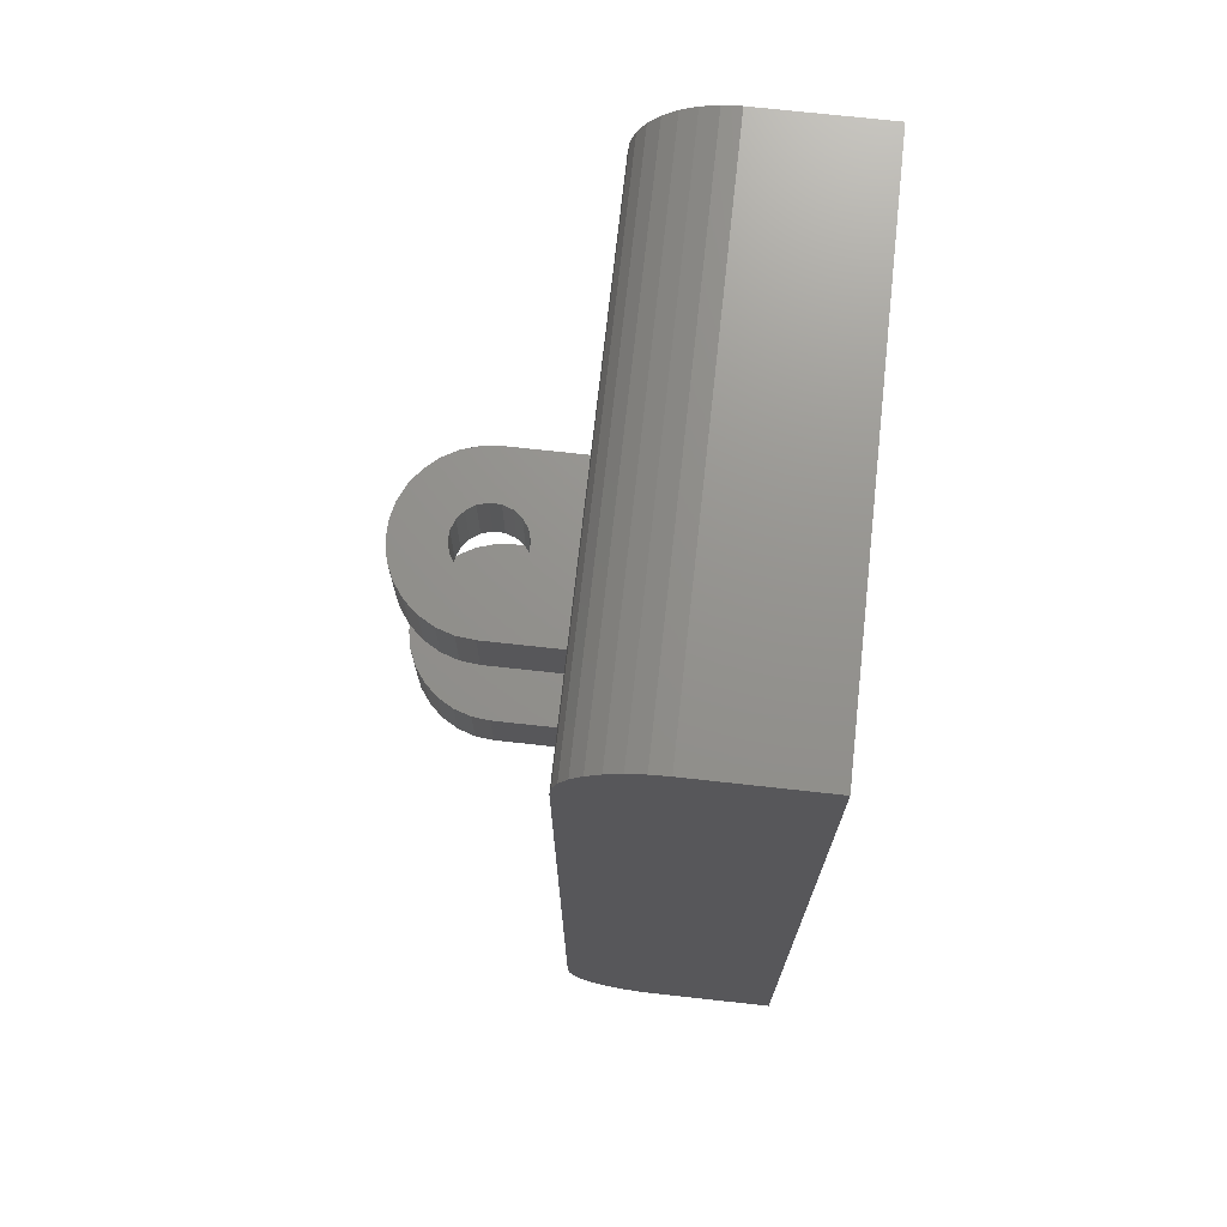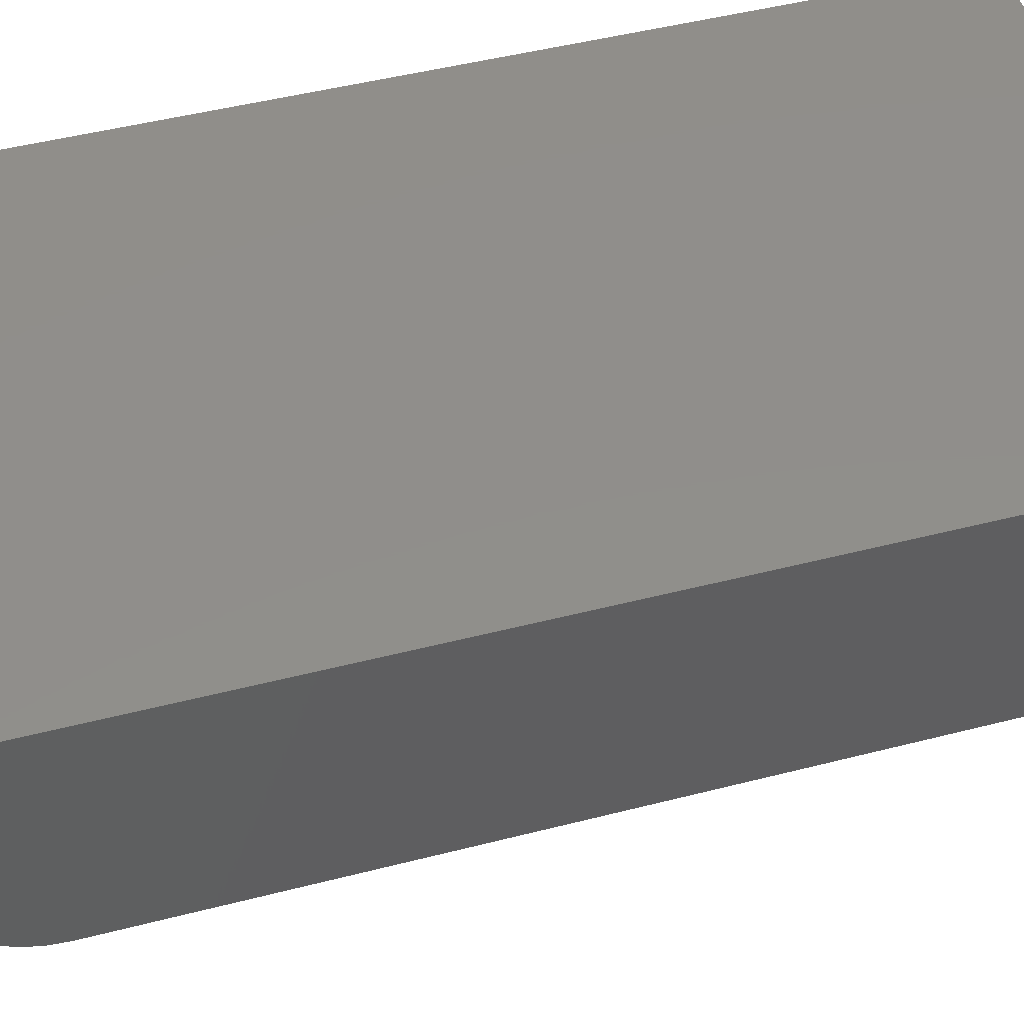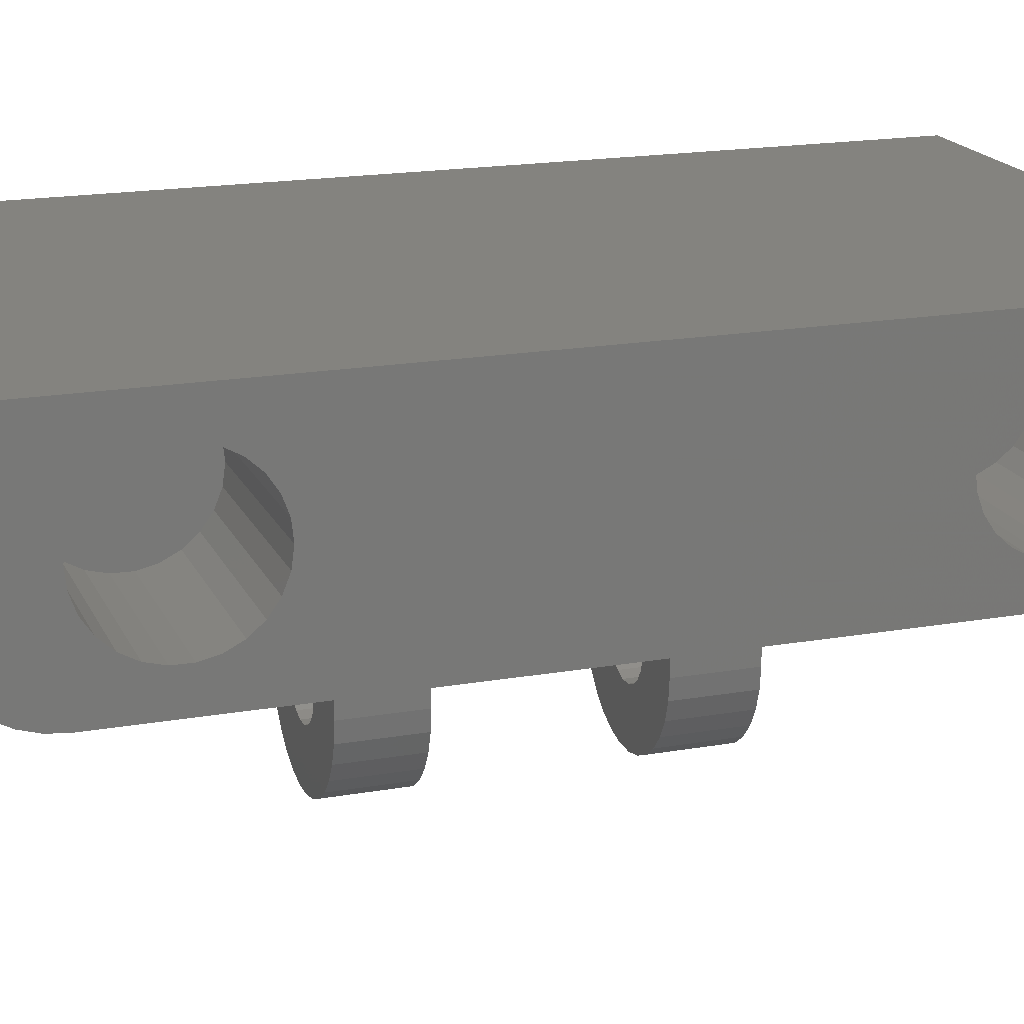
<metadata>
{"format":"stl","ext":"stl","renderer":"f3d","projection":"perspective","resolution":1024,"background":"white","views":[{"elev":71.7,"azim":-83.7,"up":"+Y"},{"elev":47.2,"azim":-106.3,"up":"+Z"},{"elev":18.3,"azim":71.2,"up":"+Z"}]}
</metadata>
<code>
# stl→obj: 328 verts, 660 faces
v 15 -13.1 11.89
v 15 -13 10.93
v 15 13 11.07
v 15 -16.45 14.96
v 15 -15.52 14.72
v 15 -14.67 14.25
v 15 -13.96 13.6
v 15 -13.43 12.8
v 15 26 17
v 15 -26 17
v 15 17.55 14.96
v 15 18.48 14.72
v 15 19.33 14.25
v 15 20.04 13.6
v 15 20.57 12.8
v 15 20.9 11.89
v 15 21 10.93
v 15 26 10
v 15 21 5
v 15 21.98 5.096
v 15 20.87 9.978
v 15 20.51 9.082
v 15 19.95 8.298
v 15 19.22 7.671
v 15 18.36 7.237
v 15 17.42 7.022
v 15 -21 5
v 15 -20.9 10.11
v 15 -21 11.07
v 15 -26 10
v 15 -25.9 9.025
v 15 -25.62 8.087
v 15 -25.16 7.222
v 15 -24.54 6.464
v 15 -23.78 5.843
v 15 -22.91 5.381
v 15 -21.98 5.096
v 15 13.1 10.11
v 15 -13.13 9.978
v 15 -13.49 9.082
v 15 -14.05 8.298
v 15 -14.78 7.671
v 15 -15.64 7.237
v 15 -20.87 12.02
v 15 -20.51 12.92
v 15 -19.95 13.7
v 15 -19.22 14.33
v 15 -18.36 14.76
v 15 -17.42 14.98
v 15 13.13 12.02
v 15 13.49 12.92
v 15 14.05 13.7
v 15 14.78 14.33
v 15 15.64 14.76
v 15 16.58 14.98
v 15 22.91 5.381
v 15 23.78 5.843
v 15 24.54 6.464
v 15 25.16 7.222
v 15 25.62 8.087
v 15 25.9 9.025
v 15 -16.58 7.022
v 15 -17.55 7.038
v 15 -18.48 7.284
v 15 -19.33 7.746
v 15 -20.04 8.398
v 15 -20.57 9.2
v 15 16.45 7.038
v 15 15.52 7.284
v 15 14.67 7.746
v 15 13.96 8.398
v 15 13.43 9.2
v -15 26 17
v -15 -26 17
v -15 -26 10
v -15 26 10
v -15 -25.9 9.025
v -15 25.9 9.025
v -15 -25.62 8.087
v -15 25.62 8.087
v -15 -25.16 7.222
v -15 25.16 7.222
v -15 -24.54 6.464
v -15 24.54 6.464
v -15 -23.78 5.843
v -15 23.78 5.843
v -15 -22.91 5.381
v -15 22.91 5.381
v -15 -21.98 5.096
v -15 21.98 5.096
v -15 -21 5
v -15 21 5
v -9.233 4.954 5
v -9.233 -5.046 5
v -5 9 5
v -5 5 5
v 5 5 5
v 9.233 4.954 5
v 5 -5.046 5
v 9.233 -5.046 5
v 5 -9 5
v -5 -9 5
v -5 -5.046 5
v 5 9 5
v 5 -9 6.123e-16
v 5 -5.046 6.123e-16
v -5 -9 -1.225e-15
v -5 -5.046 -1.225e-15
v -4.891 -9 -1.04
v -4.891 -5.046 -1.04
v -4.568 -9 -2.034
v -4.568 -5.046 -2.034
v -4.045 -9 -2.939
v -4.045 -5.046 -2.939
v -3.346 -9 -3.716
v -3.346 -5.046 -3.716
v -2.5 -9 -4.33
v -2.5 -5.046 -4.33
v -1.545 -9 -4.755
v -1.545 -5.046 -4.755
v -0.5226 -9 -4.973
v -0.5226 -5.046 -4.973
v 0.5226 -9 -4.973
v 0.5226 -5.046 -4.973
v 1.545 -9 -4.755
v 1.545 -5.046 -4.755
v 2.5 -9 -4.33
v 2.5 -5.046 -4.33
v 3.346 -9 -3.716
v 3.346 -5.046 -3.716
v 4.045 -9 -2.939
v 4.045 -5.046 -2.939
v 4.568 -9 -2.034
v 4.568 -5.046 -2.034
v 4.891 -9 -1.04
v 4.891 -5.046 -1.04
v -0.9589 -5.046 1.755
v -1.454 -9 1.373
v -1.454 -5.046 1.373
v -1.807 -9 0.8564
v -1.807 -5.046 0.8564
v -1.984 -9 0.2559
v -1.984 -5.046 0.2559
v -1.966 -9 -0.3695
v -1.966 -5.046 -0.3695
v -1.755 -9 -0.9589
v -1.755 -5.046 -0.9589
v -0.9589 -9 1.755
v -0.3695 -5.046 1.966
v -0.3695 -9 1.966
v 0.2559 -5.046 1.984
v 0.2559 -9 1.984
v 0.8564 -5.046 1.807
v 0.8564 -9 1.807
v 1.373 -5.046 1.454
v 1.373 -9 1.454
v 1.755 -5.046 0.9589
v 1.755 -9 0.9589
v 0.9589 -5.046 -1.755
v 1.454 -9 -1.373
v 1.454 -5.046 -1.373
v 1.807 -9 -0.8564
v 1.807 -5.046 -0.8564
v 1.984 -9 -0.2559
v 1.984 -5.046 -0.2559
v 1.966 -9 0.3695
v 1.966 -5.046 0.3695
v 0.9589 -9 -1.755
v 0.3695 -5.046 -1.966
v 0.3695 -9 -1.966
v -0.2559 -5.046 -1.984
v -0.2559 -9 -1.984
v -0.8564 -5.046 -1.807
v -0.8564 -9 -1.807
v -1.373 -5.046 -1.454
v -1.373 -9 -1.454
v 2.247 4.954 10.26
v 0.761 -5.046 10.47
v 0.761 4.954 10.47
v -0.7406 -5.046 10.47
v -0.7406 4.954 10.47
v -2.227 -5.046 10.26
v -2.227 4.954 10.26
v -3.668 -5.046 9.838
v -3.668 4.954 9.838
v -5.034 -5.046 9.215
v -5.034 4.954 9.215
v 2.247 -5.046 10.26
v 3.687 4.954 9.831
v 3.687 -5.046 9.831
v 5.052 4.954 9.205
v 5.052 -5.046 9.205
v 6.313 4.954 8.39
v 6.313 -5.046 8.39
v 7.445 4.954 7.404
v 7.445 -5.046 7.404
v 8.425 4.954 6.266
v 8.425 -5.046 6.266
v -7.438 4.954 7.411
v -8.422 -5.046 6.27
v -8.422 4.954 6.27
v -7.438 -5.046 7.411
v -6.301 4.954 8.399
v -6.301 -5.046 8.399
v -0.8564 5 -1.807
v -0.5226 5 -4.973
v -0.2559 5 -1.984
v -2.5 5 -4.33
v -1.545 5 -4.755
v -1.755 5 -0.9589
v -1.966 5 -0.3695
v -4.891 5 -1.04
v -4.568 5 -2.034
v -4.045 5 -2.939
v -3.346 5 -3.716
v 5 5 -1.776e-15
v 2.5 5 -4.33
v 3.346 5 -3.716
v 4.045 5 -2.939
v 4.568 5 -2.034
v 4.891 5 -1.04
v -0.9589 5 1.755
v -0.3695 5 1.966
v 0.2559 5 1.984
v 0.8564 5 1.807
v 1.373 5 1.454
v 1.755 5 0.9589
v 1.966 5 0.3695
v 1.984 5 -0.2559
v -5 5 -1.225e-15
v -1.984 5 0.2559
v -1.807 5 0.8564
v -1.454 5 1.373
v -1.373 5 -1.454
v 0.3695 5 -1.966
v 0.5226 5 -4.973
v 0.9589 5 -1.755
v 1.545 5 -4.755
v 1.454 5 -1.373
v 1.807 5 -0.8564
v 5 9 6.123e-16
v -5 9 -1.225e-15
v -4.891 9 -1.04
v -4.568 9 -2.034
v -4.045 9 -2.939
v -3.346 9 -3.716
v -2.5 9 -4.33
v -1.545 9 -4.755
v -0.5226 9 -4.973
v 0.5226 9 -4.973
v 1.545 9 -4.755
v 2.5 9 -4.33
v 3.346 9 -3.716
v 4.045 9 -2.939
v 4.568 9 -2.034
v 4.891 9 -1.04
v 0.9589 9 -1.755
v 1.454 9 -1.373
v 1.807 9 -0.8564
v 1.984 9 -0.2559
v 1.966 9 0.3695
v 1.755 9 0.9589
v 0.3695 9 -1.966
v -0.2559 9 -1.984
v -0.8564 9 -1.807
v -1.373 9 -1.454
v -1.755 9 -0.9589
v -0.9589 9 1.755
v -1.454 9 1.373
v -1.807 9 0.8564
v -1.984 9 0.2559
v -1.966 9 -0.3695
v -0.3695 9 1.966
v 0.2559 9 1.984
v 0.8564 9 1.807
v 1.373 9 1.454
v 5 -20.04 8.398
v 5 -20.57 9.2
v 5 -20.9 10.11
v 5 -21 11.07
v 5 -20.87 12.02
v 5 -20.51 12.92
v 5 -19.33 7.746
v 5 -18.48 7.284
v 5 -17.55 7.038
v 5 -16.58 7.022
v 5 -15.64 7.237
v 5 -14.78 7.671
v 5 -14.05 8.298
v 5 -13.49 9.082
v 5 -13.96 13.6
v 5 -13.43 12.8
v 5 -13.1 11.89
v 5 -13 10.93
v 5 -13.13 9.978
v 5 -14.67 14.25
v 5 -15.52 14.72
v 5 -16.45 14.96
v 5 -17.42 14.98
v 5 -18.36 14.76
v 5 -19.22 14.33
v 5 -19.95 13.7
v 5 13.96 8.398
v 5 13.43 9.2
v 5 13.1 10.11
v 5 13 11.07
v 5 13.13 12.02
v 5 13.49 12.92
v 5 14.67 7.746
v 5 15.52 7.284
v 5 16.45 7.038
v 5 17.42 7.022
v 5 18.36 7.237
v 5 19.22 7.671
v 5 19.95 8.298
v 5 20.51 9.082
v 5 20.04 13.6
v 5 20.57 12.8
v 5 20.9 11.89
v 5 21 10.93
v 5 20.87 9.978
v 5 19.33 14.25
v 5 18.48 14.72
v 5 17.55 14.96
v 5 16.58 14.98
v 5 15.64 14.76
v 5 14.78 14.33
v 5 14.05 13.7
f 1 2 3
f 4 5 3
f 5 6 3
f 6 7 3
f 7 8 3
f 8 1 3
f 9 10 11
f 9 11 12
f 9 12 13
f 9 13 14
f 9 14 15
f 9 15 16
f 9 16 17
f 9 17 18
f 19 20 17
f 19 17 21
f 19 21 22
f 19 22 23
f 19 23 24
f 19 24 25
f 19 25 26
f 19 26 27
f 28 29 10
f 28 10 30
f 28 30 31
f 28 31 32
f 28 32 33
f 28 33 34
f 28 34 35
f 28 35 36
f 28 36 37
f 28 37 27
f 38 3 2
f 38 2 39
f 38 39 40
f 38 40 41
f 38 41 42
f 38 42 43
f 38 43 27
f 10 29 44
f 10 44 45
f 10 45 46
f 10 46 47
f 10 47 48
f 10 48 49
f 10 49 4
f 10 4 3
f 10 3 50
f 10 50 51
f 10 51 52
f 10 52 53
f 10 53 54
f 10 54 55
f 10 55 11
f 17 20 56
f 17 56 57
f 17 57 58
f 17 58 59
f 17 59 60
f 17 60 61
f 17 61 18
f 27 43 62
f 27 62 63
f 27 63 64
f 27 64 65
f 27 65 66
f 27 66 67
f 27 67 28
f 27 26 68
f 27 68 69
f 27 69 70
f 27 70 71
f 27 71 72
f 27 72 38
f 9 73 10
f 10 73 74
f 74 73 75
f 75 73 76
f 75 76 77
f 77 76 78
f 77 78 79
f 79 78 80
f 79 80 81
f 81 80 82
f 81 82 83
f 83 82 84
f 83 84 85
f 85 84 86
f 85 86 87
f 87 86 88
f 87 88 89
f 89 88 90
f 89 90 91
f 91 90 92
f 75 30 74
f 74 30 10
f 18 76 9
f 9 76 73
f 93 94 91
f 93 91 92
f 93 92 95
f 93 95 96
f 93 96 97
f 93 97 98
f 27 99 100
f 99 27 101
f 101 27 91
f 101 91 102
f 102 91 94
f 102 94 103
f 97 104 98
f 98 104 19
f 104 95 19
f 19 95 92
f 98 19 100
f 100 19 27
f 91 27 89
f 89 27 37
f 89 37 87
f 87 37 36
f 87 36 85
f 85 36 35
f 85 35 83
f 83 35 34
f 83 34 81
f 81 34 33
f 81 33 79
f 79 33 32
f 79 32 77
f 77 32 31
f 77 31 75
f 75 31 30
f 19 92 20
f 20 92 90
f 20 90 56
f 56 90 88
f 56 88 57
f 57 88 86
f 57 86 58
f 58 86 84
f 58 84 59
f 59 84 82
f 59 82 60
f 60 82 80
f 60 80 61
f 61 80 78
f 61 78 18
f 18 78 76
f 105 106 101
f 101 106 99
f 107 108 109
f 109 108 110
f 109 110 111
f 111 110 112
f 111 112 113
f 113 112 114
f 113 114 115
f 115 114 116
f 115 116 117
f 117 116 118
f 117 118 119
f 119 118 120
f 119 120 121
f 121 120 122
f 121 122 123
f 123 122 124
f 123 124 125
f 125 124 126
f 125 126 127
f 127 126 128
f 127 128 129
f 129 128 130
f 129 130 131
f 131 130 132
f 131 132 133
f 133 132 134
f 133 134 135
f 135 134 136
f 135 136 105
f 105 136 106
f 137 138 139
f 139 138 140
f 139 140 141
f 141 140 142
f 141 142 143
f 143 142 144
f 143 144 145
f 145 144 146
f 145 146 147
f 138 137 148
f 148 137 149
f 148 149 150
f 150 149 151
f 150 151 152
f 152 151 153
f 152 153 154
f 154 153 155
f 154 155 156
f 156 155 157
f 156 157 158
f 159 160 161
f 161 160 162
f 161 162 163
f 163 162 164
f 163 164 165
f 165 164 166
f 165 166 167
f 167 166 158
f 167 158 157
f 160 159 168
f 168 159 169
f 168 169 170
f 170 169 171
f 170 171 172
f 172 171 173
f 172 173 174
f 174 173 175
f 174 175 176
f 176 175 147
f 176 147 146
f 107 102 108
f 108 102 103
f 177 178 179
f 179 178 180
f 179 180 181
f 181 180 182
f 181 182 183
f 183 182 184
f 183 184 185
f 185 184 186
f 185 186 187
f 178 177 188
f 188 177 189
f 188 189 190
f 190 189 191
f 190 191 192
f 192 191 193
f 192 193 194
f 194 193 195
f 194 195 196
f 196 195 197
f 196 197 198
f 198 197 98
f 198 98 100
f 199 200 201
f 201 200 94
f 201 94 93
f 200 199 202
f 202 199 203
f 202 203 204
f 204 203 187
f 204 187 186
f 137 108 103
f 149 137 103
f 153 151 99
f 151 180 178
f 186 184 103
f 110 145 147
f 112 110 147
f 112 147 175
f 112 175 173
f 112 173 171
f 112 171 122
f 112 122 120
f 112 120 118
f 112 118 116
f 112 116 114
f 169 159 134
f 169 134 132
f 169 132 130
f 169 130 128
f 169 128 126
f 169 126 124
f 169 124 122
f 169 122 171
f 108 137 139
f 108 139 141
f 108 141 143
f 108 143 145
f 108 145 110
f 106 136 163
f 106 163 165
f 106 165 167
f 106 167 157
f 106 157 155
f 106 155 153
f 106 153 99
f 186 103 204
f 204 103 202
f 103 94 202
f 202 94 200
f 149 103 151
f 151 103 180
f 103 184 180
f 180 184 182
f 99 194 196
f 194 99 192
f 192 99 151
f 192 151 190
f 190 151 178
f 190 178 188
f 99 196 100
f 100 196 198
f 159 161 134
f 134 161 163
f 134 163 136
f 179 181 177
f 177 181 183
f 177 183 189
f 189 183 185
f 189 185 191
f 191 185 187
f 191 187 193
f 193 187 203
f 193 203 195
f 195 203 199
f 195 199 197
f 197 199 201
f 197 201 98
f 98 201 93
f 205 206 207
f 208 209 210
f 208 210 211
f 208 211 212
f 208 212 213
f 208 213 214
f 208 214 215
f 216 217 218
f 216 218 219
f 216 219 220
f 216 220 221
f 97 222 223
f 97 223 224
f 97 224 225
f 97 225 226
f 97 226 227
f 97 227 228
f 97 228 229
f 97 229 216
f 96 230 231
f 96 231 232
f 96 232 233
f 96 233 222
f 96 222 97
f 230 212 231
f 231 212 211
f 206 205 209
f 209 205 234
f 209 234 210
f 207 206 235
f 235 206 236
f 235 236 237
f 237 236 238
f 237 238 239
f 239 238 240
f 240 238 217
f 240 217 229
f 229 217 216
f 216 241 97
f 97 241 104
f 230 242 212
f 212 242 243
f 212 243 213
f 213 243 244
f 213 244 214
f 214 244 245
f 214 245 215
f 215 245 246
f 215 246 208
f 208 246 247
f 208 247 209
f 209 247 248
f 209 248 206
f 206 248 249
f 206 249 236
f 236 249 250
f 236 250 238
f 238 250 251
f 238 251 217
f 217 251 252
f 217 252 218
f 218 252 253
f 218 253 219
f 219 253 254
f 219 254 220
f 220 254 255
f 220 255 221
f 221 255 256
f 221 256 216
f 216 256 241
f 257 239 258
f 258 239 240
f 258 240 259
f 259 240 229
f 259 229 260
f 260 229 228
f 260 228 261
f 261 228 227
f 261 227 262
f 239 257 237
f 237 257 263
f 237 263 235
f 235 263 264
f 235 264 207
f 207 264 265
f 207 265 205
f 205 265 266
f 205 266 234
f 234 266 267
f 234 267 210
f 268 233 269
f 269 233 232
f 269 232 270
f 270 232 231
f 270 231 271
f 271 231 211
f 271 211 272
f 272 211 210
f 272 210 267
f 233 268 222
f 222 268 273
f 222 273 223
f 223 273 274
f 223 274 224
f 224 274 275
f 224 275 225
f 225 275 276
f 225 276 226
f 226 276 262
f 226 262 227
f 230 96 242
f 242 96 95
f 65 277 66
f 66 277 278
f 66 278 67
f 67 278 279
f 67 279 28
f 28 279 280
f 28 280 29
f 29 280 281
f 29 281 44
f 44 281 282
f 44 282 45
f 277 65 283
f 283 65 64
f 283 64 284
f 284 64 63
f 284 63 285
f 285 63 62
f 285 62 286
f 286 62 43
f 286 43 287
f 287 43 42
f 287 42 288
f 288 42 41
f 288 41 289
f 289 41 40
f 289 40 290
f 6 291 7
f 7 291 292
f 7 292 8
f 8 292 293
f 8 293 1
f 1 293 294
f 1 294 2
f 2 294 295
f 2 295 39
f 39 295 290
f 39 290 40
f 291 6 296
f 296 6 5
f 296 5 297
f 297 5 4
f 297 4 298
f 298 4 49
f 298 49 299
f 299 49 48
f 299 48 300
f 300 48 47
f 300 47 301
f 301 47 46
f 301 46 302
f 302 46 45
f 302 45 282
f 294 293 295
f 280 279 281
f 281 279 278
f 281 278 282
f 282 278 277
f 282 277 302
f 302 277 283
f 302 283 301
f 301 283 284
f 301 284 300
f 300 284 285
f 300 285 299
f 299 285 286
f 299 286 298
f 298 286 287
f 298 287 297
f 297 287 288
f 297 288 296
f 296 288 289
f 296 289 291
f 291 289 290
f 291 290 292
f 292 290 295
f 292 295 293
f 70 303 71
f 71 303 304
f 71 304 72
f 72 304 305
f 72 305 38
f 38 305 306
f 38 306 3
f 3 306 307
f 3 307 50
f 50 307 308
f 50 308 51
f 303 70 309
f 309 70 69
f 309 69 310
f 310 69 68
f 310 68 311
f 311 68 26
f 311 26 312
f 312 26 25
f 312 25 313
f 313 25 24
f 313 24 314
f 314 24 23
f 314 23 315
f 315 23 22
f 315 22 316
f 13 317 14
f 14 317 318
f 14 318 15
f 15 318 319
f 15 319 16
f 16 319 320
f 16 320 17
f 17 320 321
f 17 321 21
f 21 321 316
f 21 316 22
f 317 13 322
f 322 13 12
f 322 12 323
f 323 12 11
f 323 11 324
f 324 11 55
f 324 55 325
f 325 55 54
f 325 54 326
f 326 54 53
f 326 53 327
f 327 53 52
f 327 52 328
f 328 52 51
f 328 51 308
f 320 319 321
f 306 305 307
f 307 305 304
f 307 304 308
f 308 304 303
f 308 303 328
f 328 303 309
f 328 309 327
f 327 309 310
f 327 310 326
f 326 310 311
f 326 311 325
f 325 311 312
f 325 312 324
f 324 312 313
f 324 313 323
f 323 313 314
f 323 314 322
f 322 314 315
f 322 315 317
f 317 315 316
f 317 316 318
f 318 316 321
f 318 321 319
f 148 150 102
f 174 176 111
f 101 102 150
f 101 150 152
f 101 152 154
f 101 154 105
f 133 135 162
f 133 162 160
f 133 160 168
f 133 168 170
f 133 170 123
f 133 123 125
f 133 125 127
f 133 127 129
f 133 129 131
f 172 174 111
f 172 111 113
f 172 113 115
f 172 115 117
f 172 117 119
f 172 119 121
f 172 121 123
f 172 123 170
f 105 154 156
f 105 156 158
f 105 158 166
f 105 166 164
f 105 164 162
f 105 162 135
f 107 109 144
f 107 144 142
f 107 142 140
f 107 140 138
f 107 138 148
f 107 148 102
f 144 109 146
f 146 109 111
f 146 111 176
f 95 273 268
f 244 266 265
f 104 241 275
f 104 275 274
f 104 274 273
f 104 273 95
f 255 254 253
f 255 253 252
f 255 252 251
f 255 251 250
f 255 250 263
f 255 263 257
f 255 257 258
f 255 258 259
f 255 259 256
f 264 263 250
f 264 250 249
f 264 249 248
f 264 248 247
f 264 247 246
f 264 246 245
f 264 245 244
f 264 244 265
f 241 256 259
f 241 259 260
f 241 260 261
f 241 261 262
f 241 262 276
f 241 276 275
f 242 95 268
f 242 268 269
f 242 269 270
f 242 270 271
f 242 271 272
f 242 272 243
f 266 244 267
f 267 244 243
f 267 243 272

</code>
